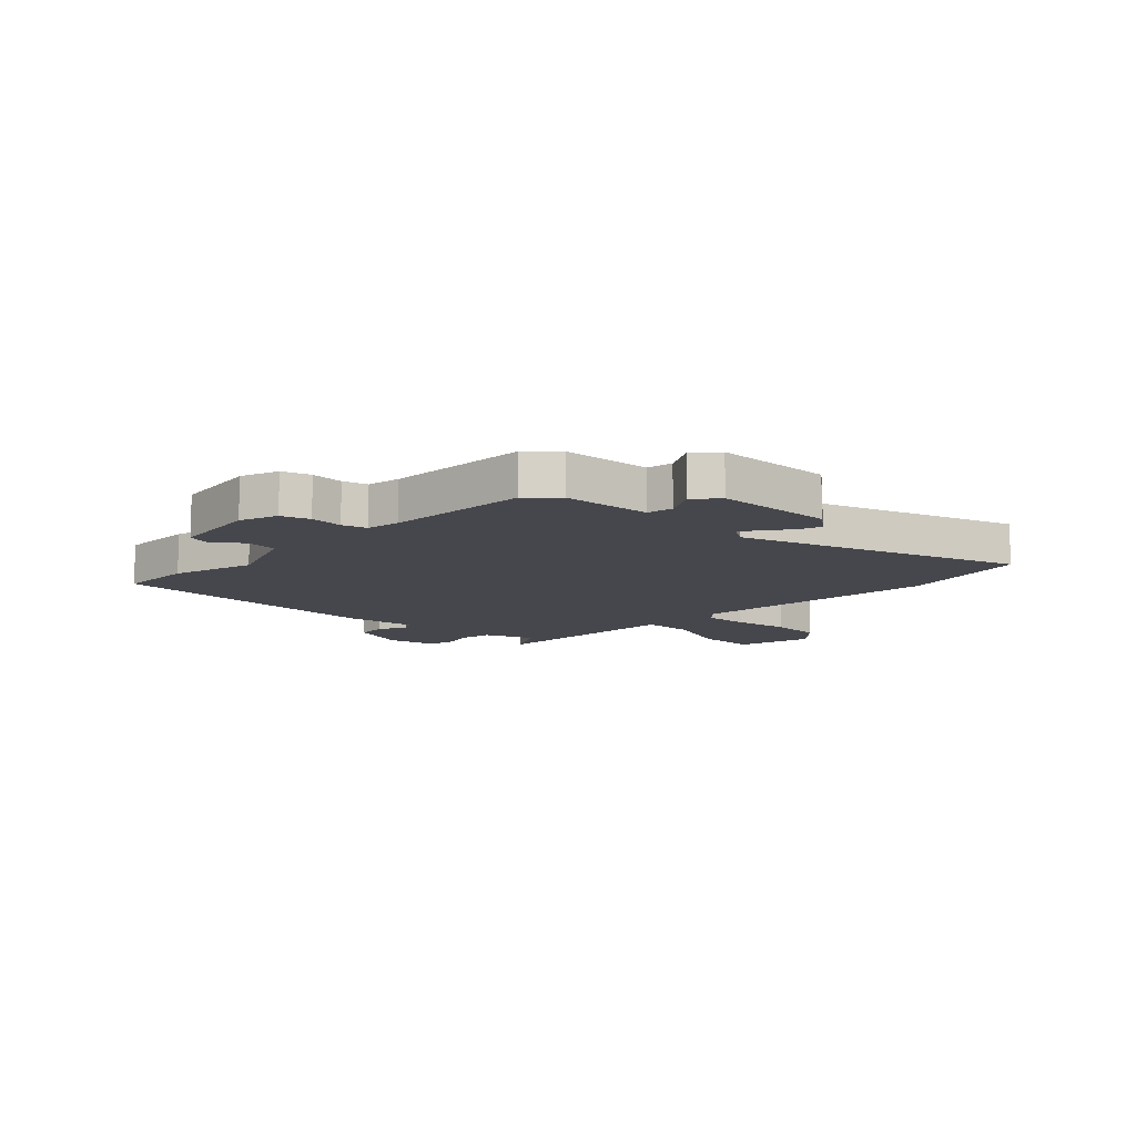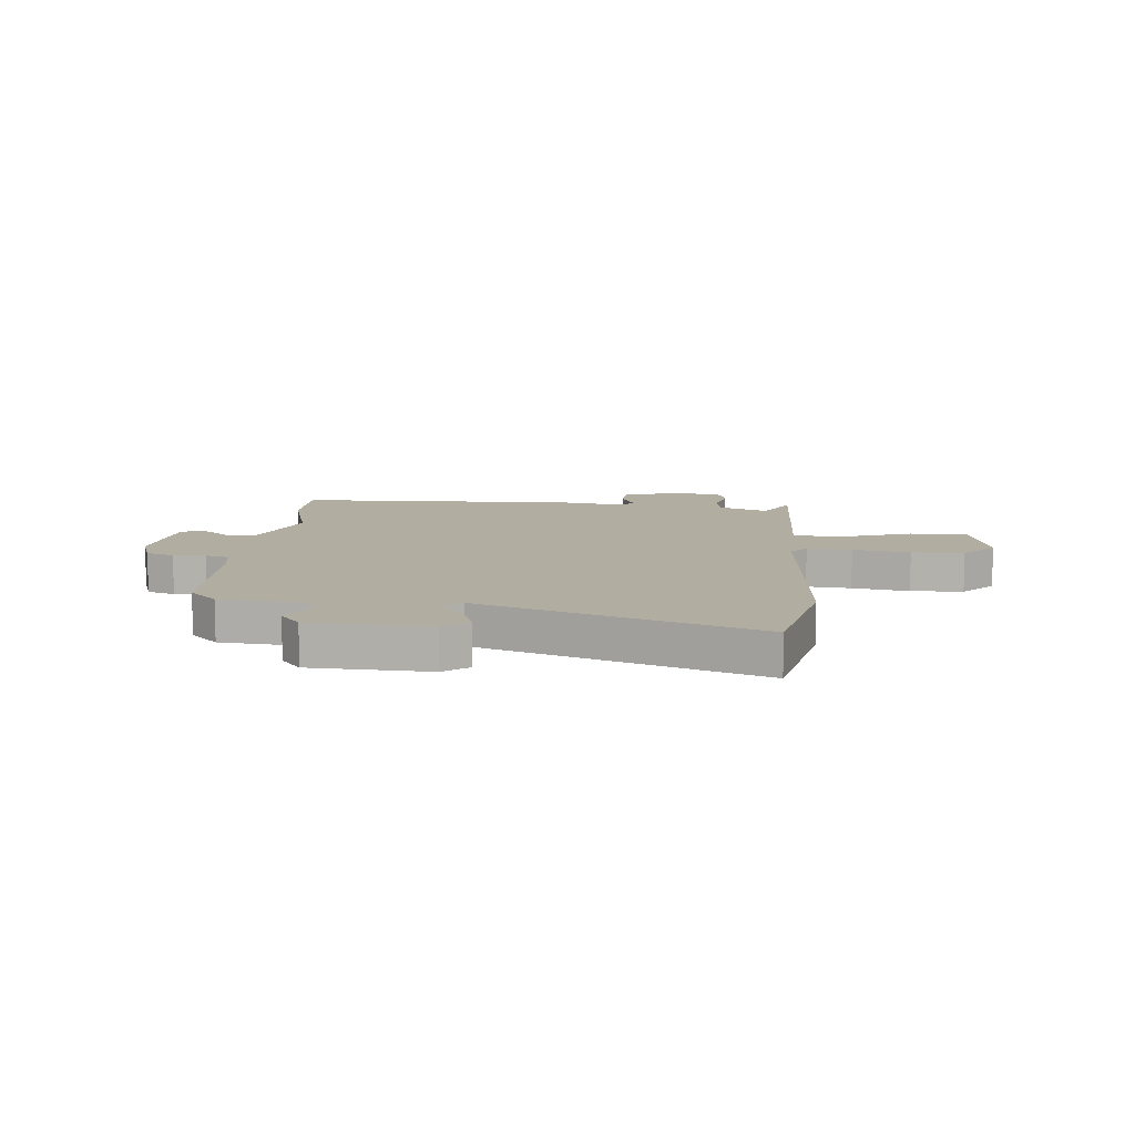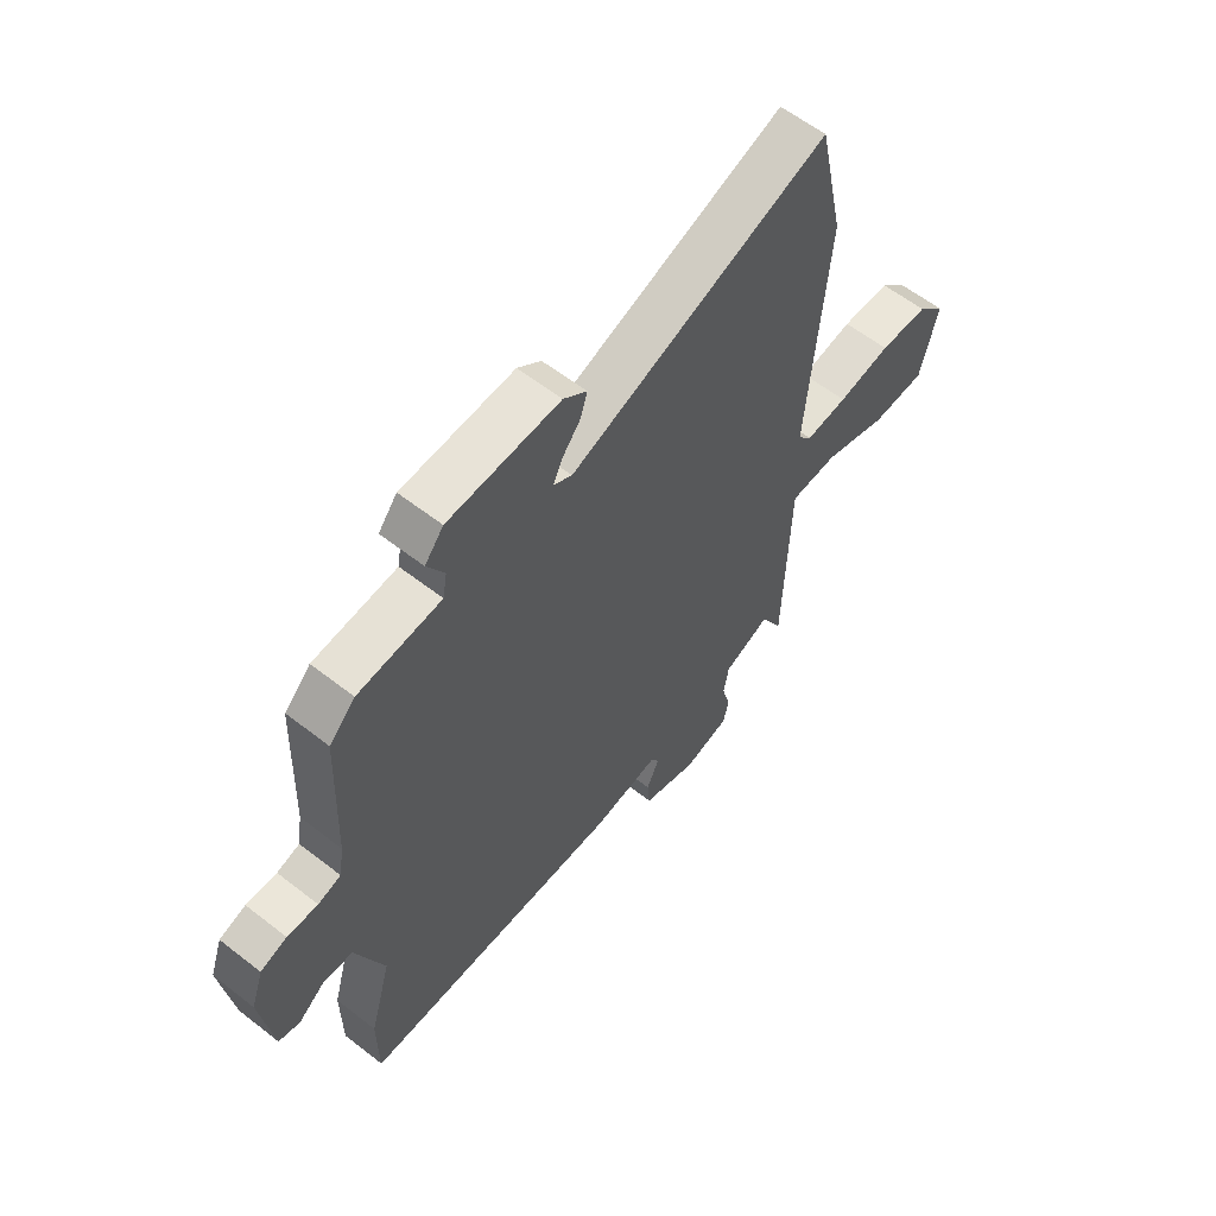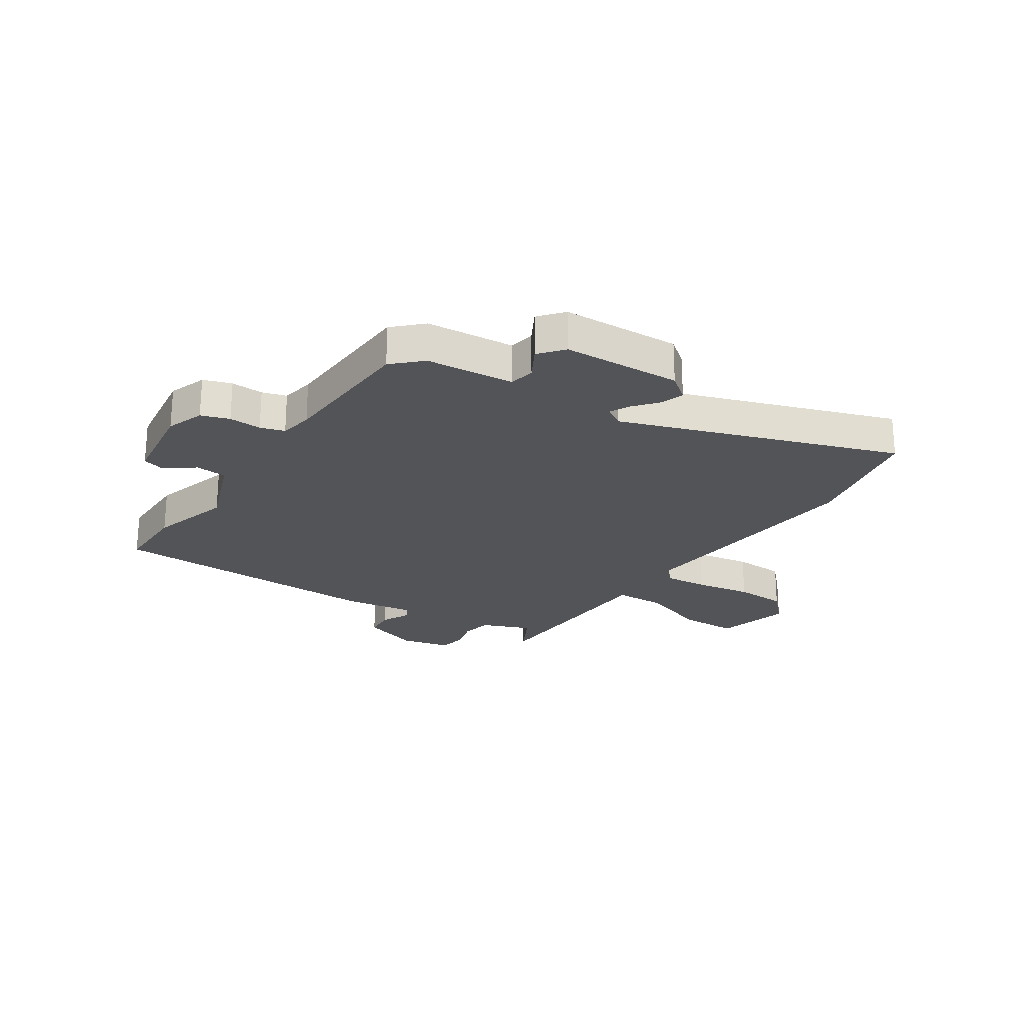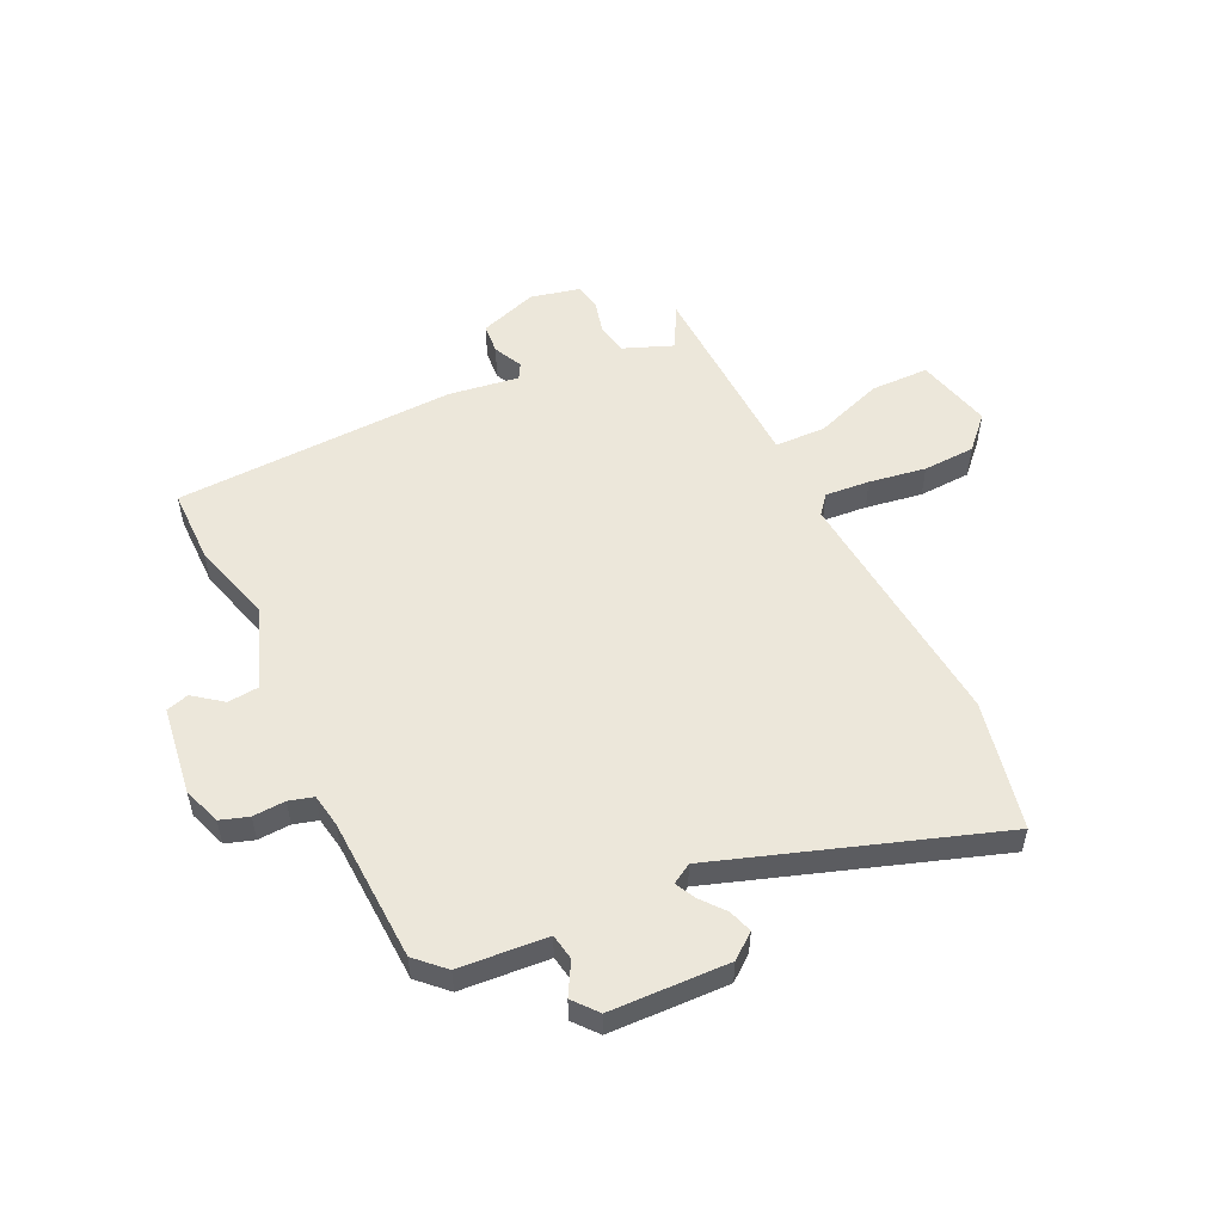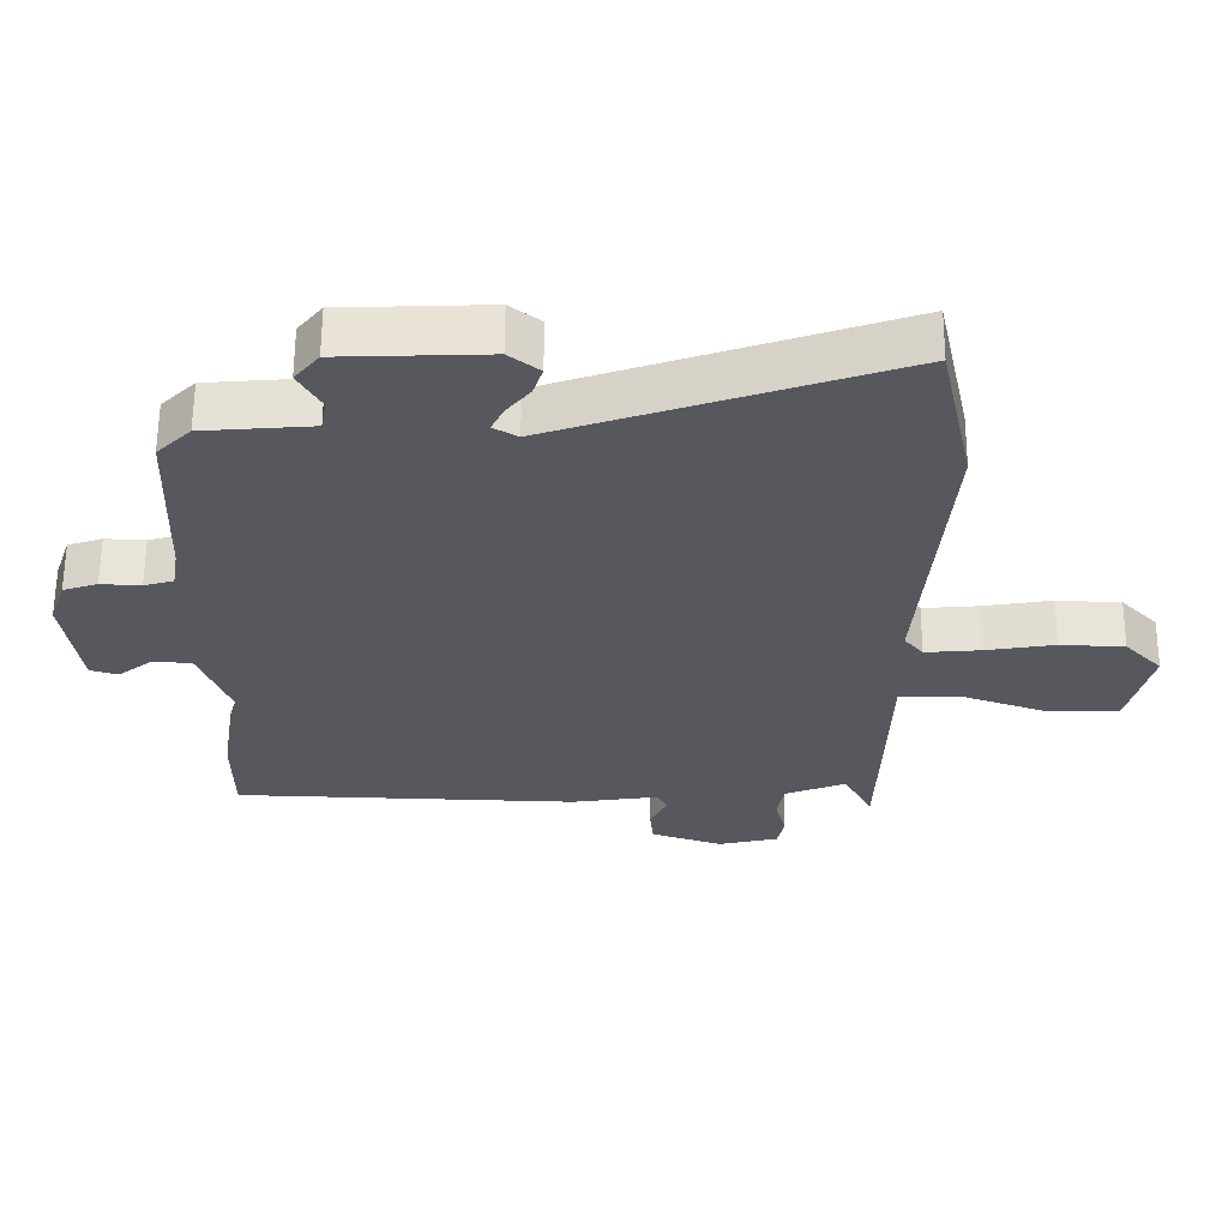
<metadata>
{"format":"obj","ext":"obj","renderer":"f3d","projection":"perspective","resolution":1024,"background":"white","views":[{"elev":-10.9,"azim":-44.5,"up":"+Y"},{"elev":10.5,"azim":5.5,"up":"+Y"},{"elev":59.6,"azim":-51.3,"up":"+Z"},{"elev":-23.3,"azim":-33.7,"up":"+Y"},{"elev":53.4,"azim":-25.8,"up":"+Y"},{"elev":61.1,"azim":0.4,"up":"+Z"}]}
</metadata>
<code>
v 0.468 0.07 -0.545
v 0.425 0.07 -0.466
v 0.335 0.07 -0.502
v 0.325 0.07 -0.559
v 0.341 0.07 -0.62
v 0.331 0.07 -0.668
v 0.242 0.07 -0.689
v 0.136 0.07 -0.653
v 0.131 0.07 -0.598
v 0.156 0.07 -0.545
v 0.14 0.07 -0.517
v 0.012 0.07 -0.536
v -0.5 0.07 -0.519
v -0.501 0.07 -0.383
v -0.459 0.07 -0.234
v -0.514 0.07 -0.089
v -0.571 0.07 -0.084
v -0.623 0.07 -0.124
v -0.664 0.07 -0.112
v -0.687 0.07 0.049
v -0.663 0.07 0.118
v -0.612 0.07 0.135
v -0.553 0.07 0.132
v -0.509 0.07 0.145
v -0.499 0.07 0.206
v -0.489 0.07 0.466
v -0.439 0.07 0.515
v -0.279 0.07 0.528
v -0.271 0.07 0.575
v -0.304 0.07 0.633
v -0.268 0.07 0.677
v -0.053 0.07 0.685
v -0.008 0.07 0.65
v -0.022 0.07 0.607
v -0.057 0.07 0.564
v -0.075 0.07 0.527
v -0.039 0.07 0.506
v 0.461 0.07 0.678
v 0.512 0.07 0.444
v 0.474 0.07 -0.009
v 0.502 0.07 -0.043
v 0.583 0.07 -0.036
v 0.686 0.07 -0.019
v 0.781 0.07 -0.023
v 0.836 0.07 -0.08
v 0.802 0.07 -0.218
v 0.696 0.07 -0.22
v 0.571 0.07 -0.176
v 0.479 0.07 -0.179
v 0.475 0.07 -0.318
v 0.468 0 -0.545
v 0.425 0 -0.466
v 0.335 0 -0.502
v 0.325 0 -0.559
v 0.341 0 -0.62
v 0.331 0 -0.668
v 0.242 0 -0.689
v 0.136 0 -0.653
v 0.131 0 -0.598
v 0.156 0 -0.545
v 0.14 0 -0.517
v 0.012 0 -0.536
v -0.5 0 -0.519
v -0.501 0 -0.383
v -0.459 0 -0.234
v -0.514 0 -0.089
v -0.571 0 -0.084
v -0.623 0 -0.124
v -0.664 0 -0.112
v -0.687 0 0.049
v -0.663 0 0.118
v -0.612 0 0.135
v -0.553 0 0.132
v -0.509 0 0.145
v -0.499 0 0.206
v -0.489 0 0.466
v -0.439 0 0.515
v -0.279 0 0.528
v -0.271 0 0.575
v -0.304 0 0.633
v -0.268 0 0.677
v -0.053 0 0.685
v -0.008 0 0.65
v -0.022 0 0.607
v -0.057 0 0.564
v -0.075 0 0.527
v -0.039 0 0.506
v 0.461 0 0.678
v 0.512 0 0.444
v 0.474 0 -0.009
v 0.502 0 -0.043
v 0.583 0 -0.036
v 0.686 0 -0.019
v 0.781 0 -0.023
v 0.836 0 -0.08
v 0.802 0 -0.218
v 0.696 0 -0.22
v 0.571 0 -0.176
v 0.479 0 -0.179
v 0.475 0 -0.318
f 49 50 1 2
f 46 47 48
f 45 46 48
f 44 45 48
f 43 44 48
f 42 43 48
f 41 42 48 49
f 49 2 3
f 41 49 3
f 40 41 3
f 39 40 3
f 38 39 3
f 37 38 3
f 33 34 35
f 32 33 35
f 31 32 35
f 30 31 35
f 29 30 35
f 28 29 35 36
f 37 3 4
f 36 37 4
f 28 36 4
f 27 28 4
f 26 27 4
f 25 26 4
f 21 22 23
f 20 21 23
f 19 20 23
f 18 19 23
f 17 18 23
f 16 17 23 24
f 24 25 4
f 16 24 4
f 15 16 4
f 13 14 15
f 12 13 15
f 11 12 15
f 8 9 10
f 7 8 10
f 6 7 10
f 5 6 10
f 4 5 10
f 4 10 11
f 4 11 15
f 52 51 100 99
f 98 97 96
f 98 96 95
f 98 95 94
f 98 94 93
f 98 93 92
f 99 98 92 91
f 53 52 99
f 53 99 91
f 53 91 90
f 53 90 89
f 53 89 88
f 53 88 87
f 85 84 83
f 85 83 82
f 85 82 81
f 85 81 80
f 85 80 79
f 86 85 79 78
f 54 53 87
f 54 87 86
f 54 86 78
f 54 78 77
f 54 77 76
f 54 76 75
f 73 72 71
f 73 71 70
f 73 70 69
f 73 69 68
f 73 68 67
f 74 73 67 66
f 54 75 74
f 54 74 66
f 54 66 65
f 65 64 63
f 65 63 62
f 65 62 61
f 60 59 58
f 60 58 57
f 60 57 56
f 60 56 55
f 60 55 54
f 61 60 54
f 65 61 54
f 1 51 52 2
f 2 52 53 3
f 3 53 54 4
f 4 54 55 5
f 5 55 56 6
f 6 56 57 7
f 7 57 58 8
f 8 58 59 9
f 9 59 60 10
f 10 60 61 11
f 11 61 62 12
f 12 62 63 13
f 13 63 64 14
f 14 64 65 15
f 15 65 66 16
f 16 66 67 17
f 17 67 68 18
f 18 68 69 19
f 19 69 70 20
f 20 70 71 21
f 21 71 72 22
f 22 72 73 23
f 23 73 74 24
f 24 74 75 25
f 25 75 76 26
f 26 76 77 27
f 27 77 78 28
f 28 78 79 29
f 29 79 80 30
f 30 80 81 31
f 31 81 82 32
f 32 82 83 33
f 33 83 84 34
f 34 84 85 35
f 35 85 86 36
f 36 86 87 37
f 37 87 88 38
f 38 88 89 39
f 39 89 90 40
f 40 90 91 41
f 41 91 92 42
f 42 92 93 43
f 43 93 94 44
f 44 94 95 45
f 45 95 96 46
f 46 96 97 47
f 47 97 98 48
f 48 98 99 49
f 49 99 100 50
f 50 100 51 1

</code>
